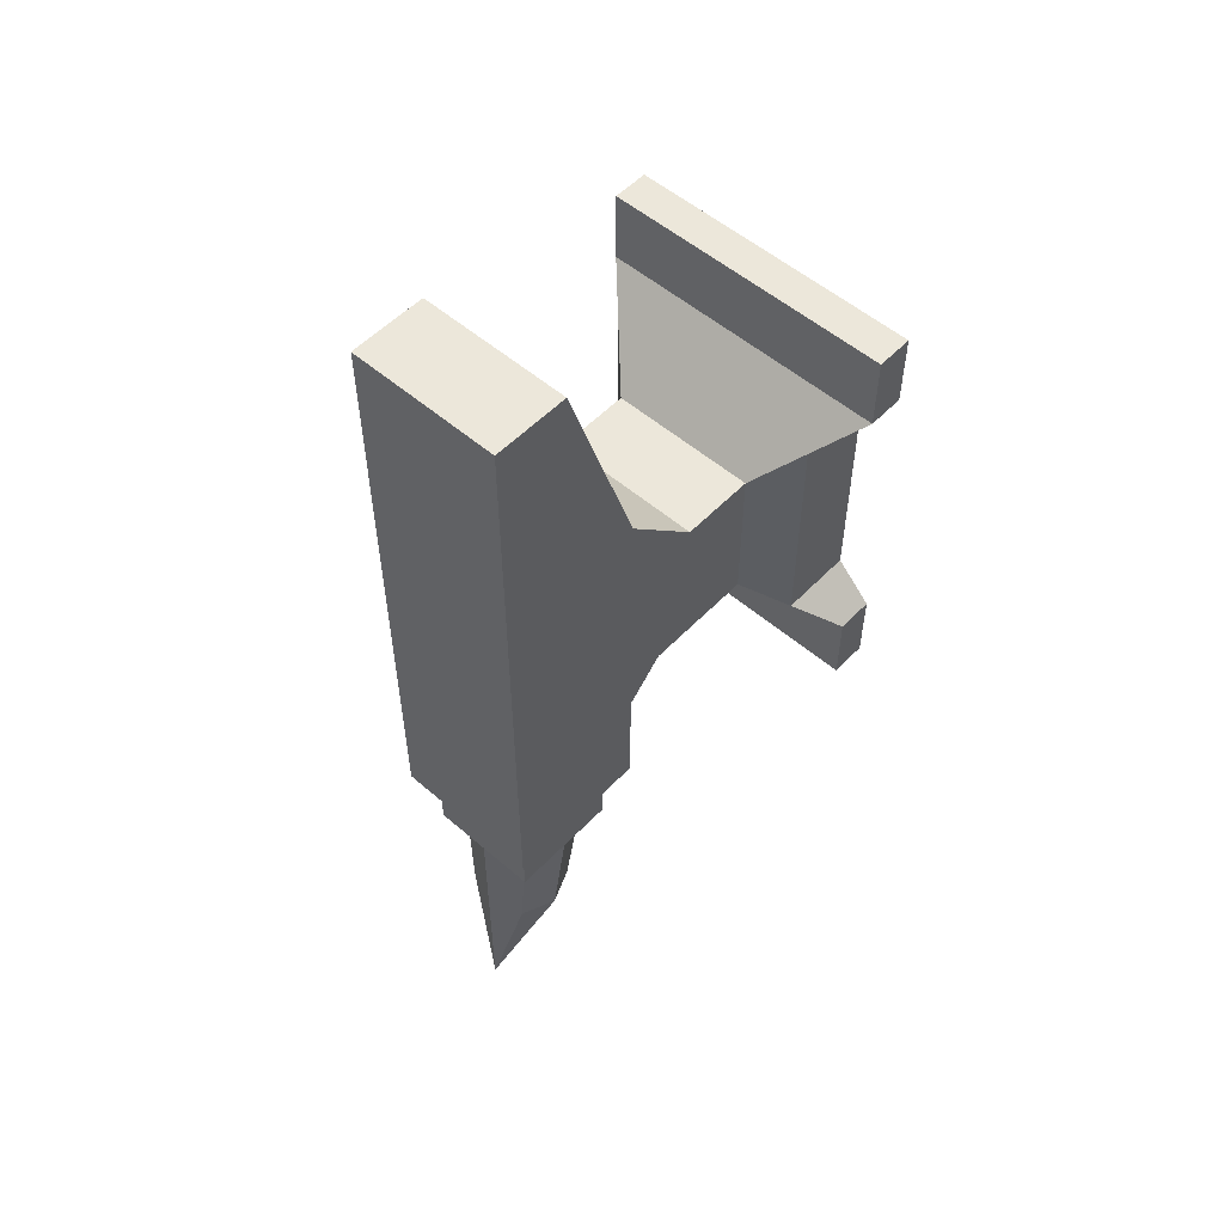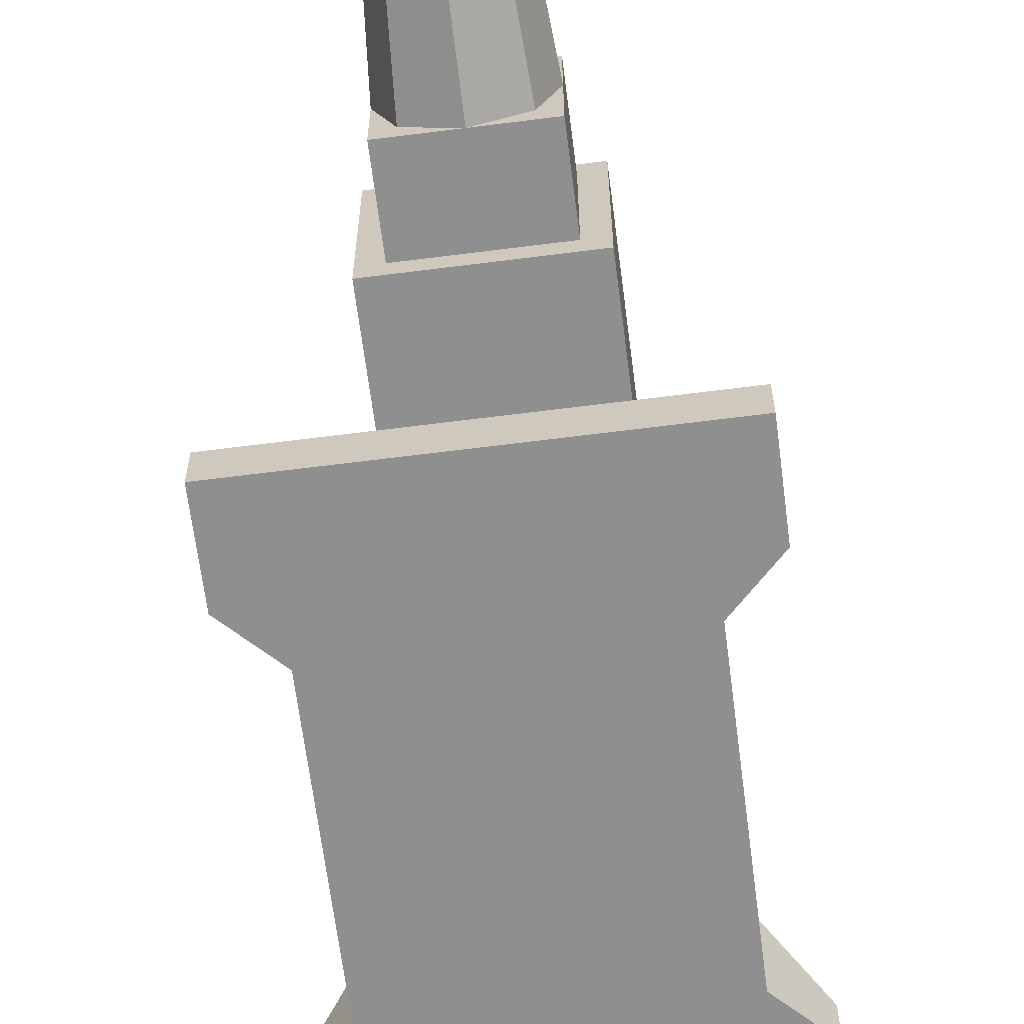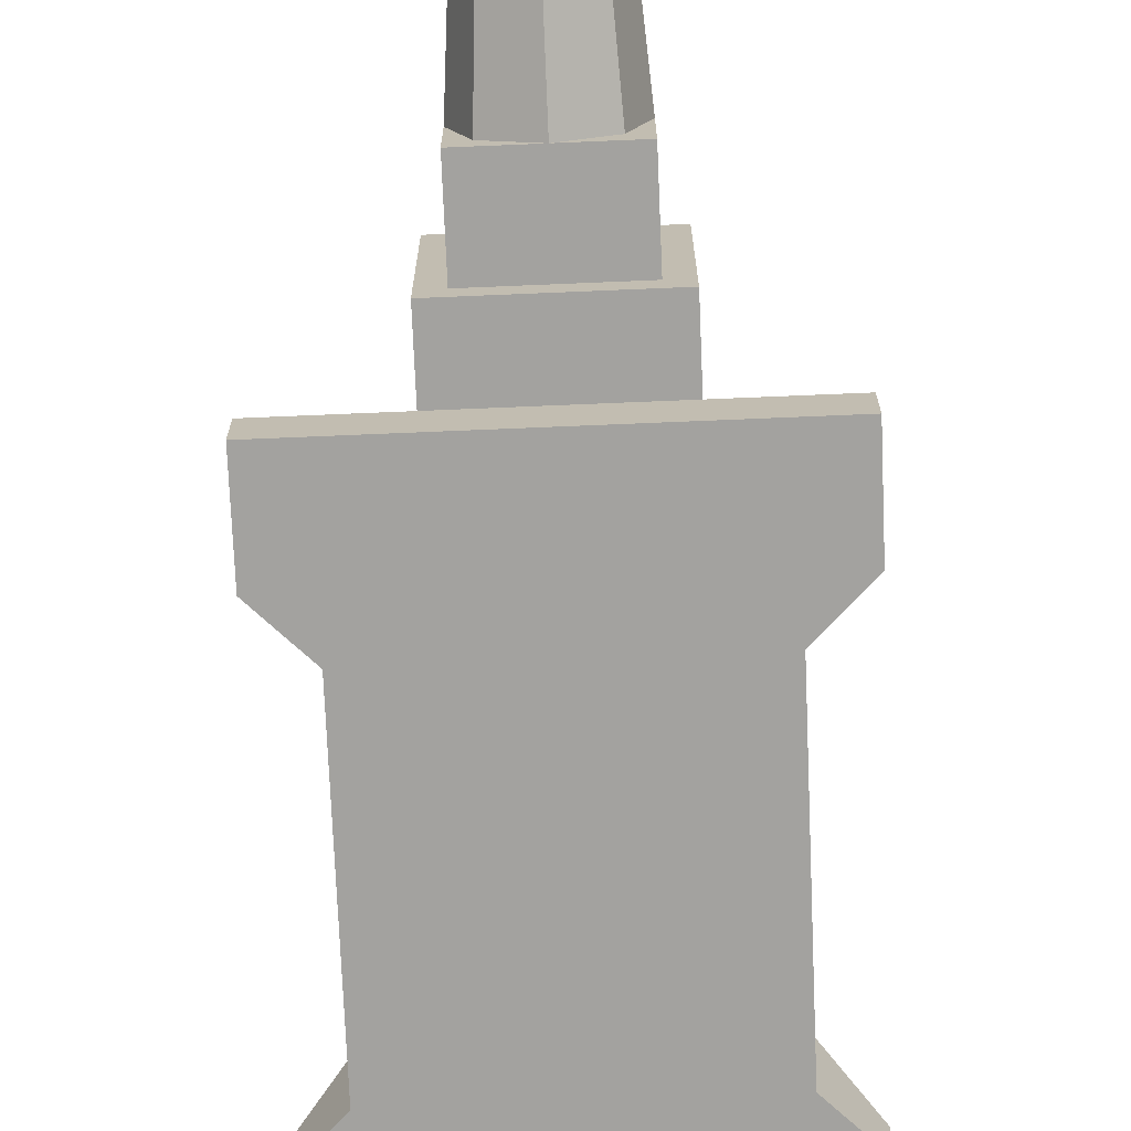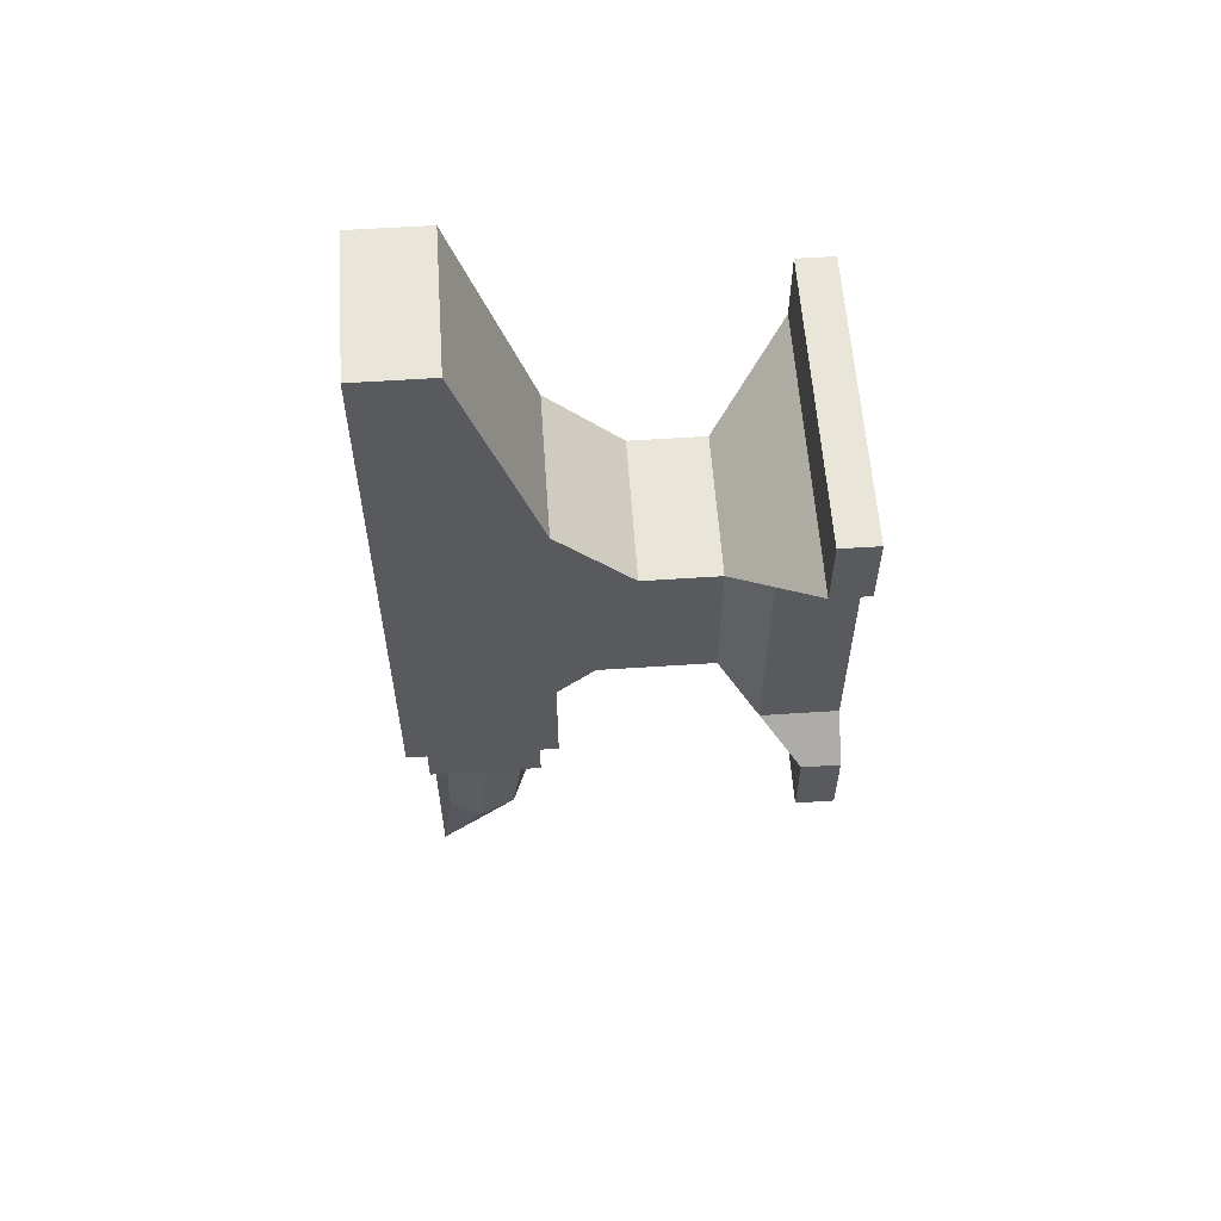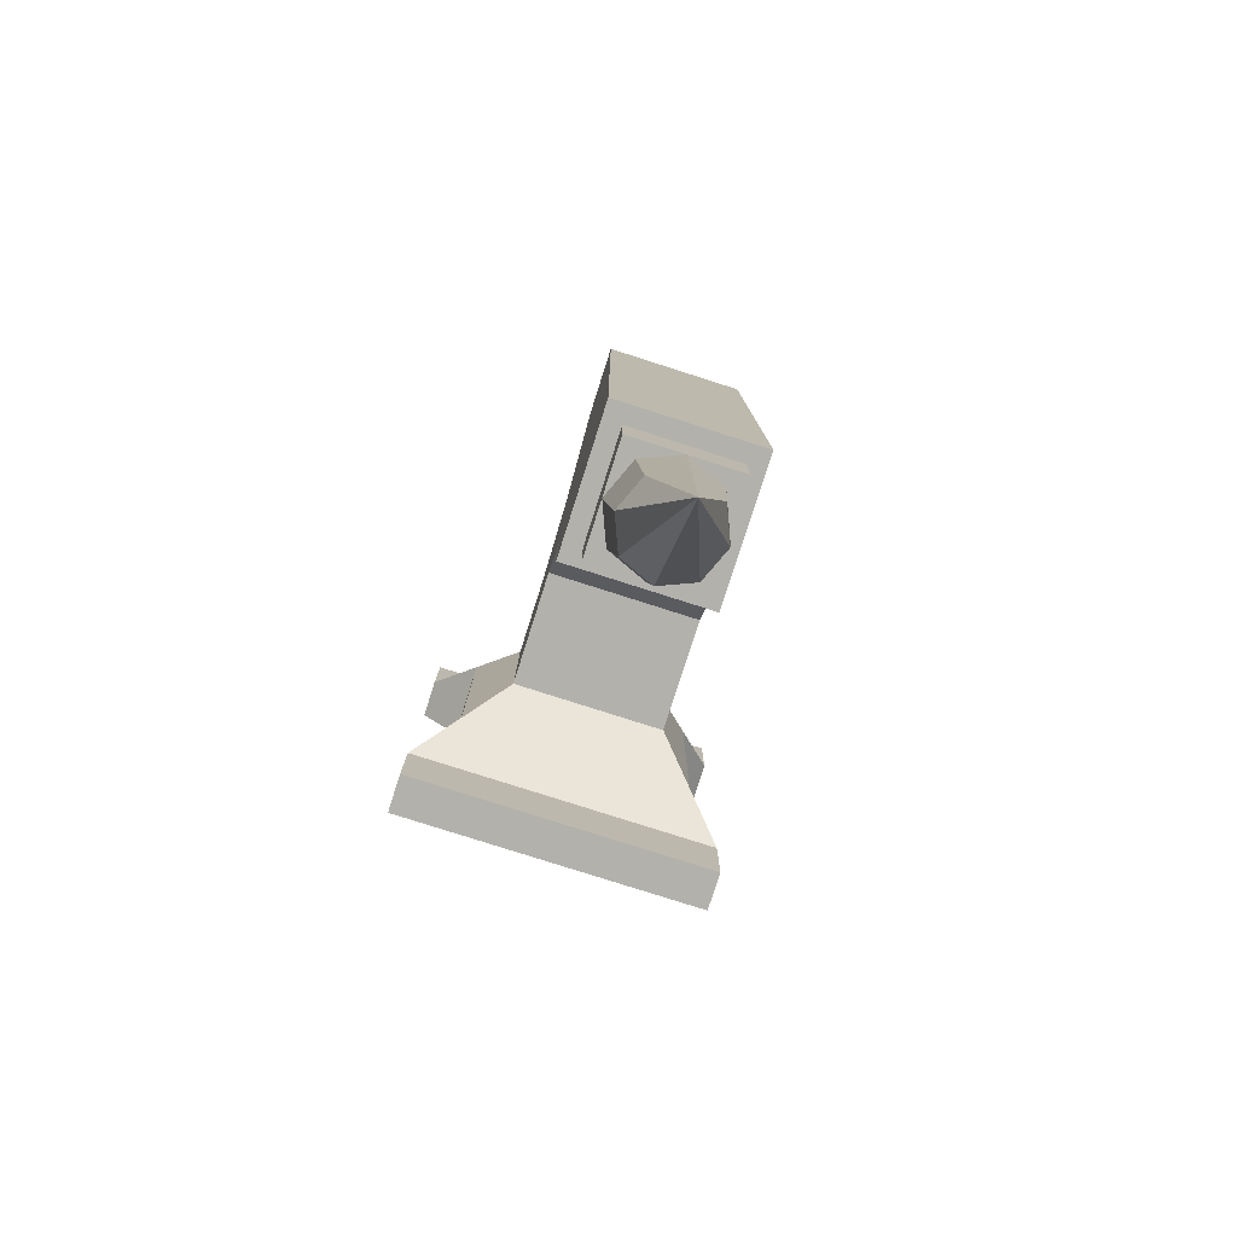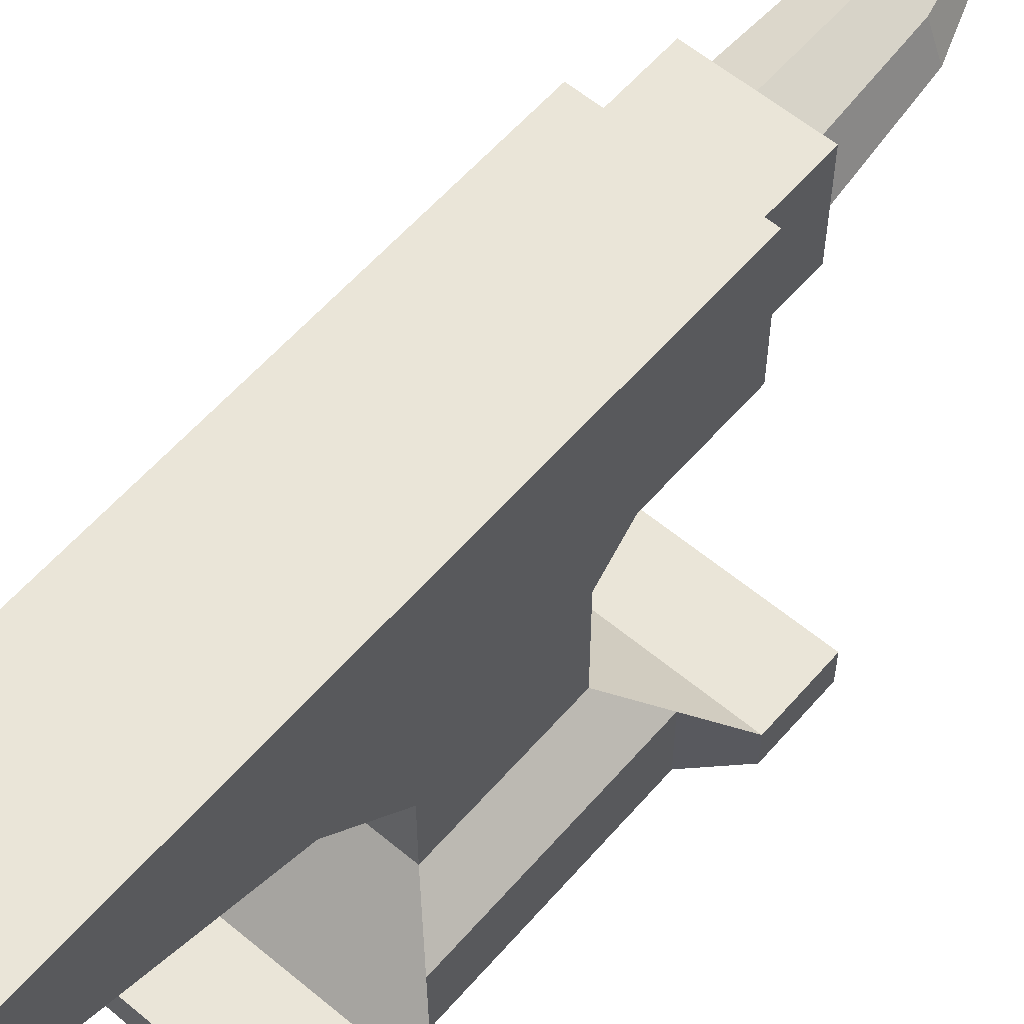
<metadata>
{"format":"obj","ext":"obj","renderer":"f3d","projection":"perspective","resolution":1024,"background":"white","views":[{"elev":53.9,"azim":-137.5,"up":"+Z"},{"elev":-65.4,"azim":-172.7,"up":"+Y"},{"elev":-72.6,"azim":-177.6,"up":"+Y"},{"elev":58.5,"azim":-93.9,"up":"+Z"},{"elev":-79.1,"azim":162.3,"up":"+Z"},{"elev":58.9,"azim":40.6,"up":"+Y"}]}
</metadata>
<code>
o Back
v 0.75 0.0625 0.875
v 0.25 -0 0.875
v 0.75 -0 0.875
v 0.75 0.0625 0.75
v 0.3125 0.125 0.6875
v 0.25 0.0625 0.75
v 0.625 0.1875 0.625
v 0.6875 0.125 0.6875
v 0.375 0.3125 0.625
v 0.375 0.1875 0.625
v 0.625 0.3125 0.625
v 0.375 0.4375 0.75
v 0.625 0.5625 1.125
v 0.375 0.6885 1.125
v 0.375 0.5625 1.125
v 0.25 0.0625 0.875
v 0.625 0.4375 0.75
v 0.625 0.6885 1.125
f 1 2 3
f 4 5 6
f 7 5 8
f 7 9 10
f 11 12 9
f 13 14 15
f 1 16 2
f 4 8 5
f 7 10 5
f 7 11 9
f 11 17 12
f 13 18 14
o Bottom
v 0.6875 -0 0.6875
v 0.3125 0 0.3125
v 0.6875 0 0.3125
v 0.25 -0 0.75
v 0.3125 -0 0.6875
v 0.25 -0 0.875
v 0.75 -0 0.75
v 0.75 -0 0.875
v 0.375 0.4375 0.3125
v 0.625 0.4375 0.125
v 0.625 0.4375 0.3125
v 0.625 0.4375 0.75
v 0.375 0.5625 1.125
v 0.375 0.4375 0.75
v 0.4062 0.4688 0.125
v 0.5938 0.4688 0
v 0.5938 0.4688 0.125
v 0.5 0.4969 -0.1875
v 0.5663 0.4962 0
v 0.5 0.4688 0
v 0.4337 0.4962 0
v 0.5 0.6562 -0.4375
v 0.5563 0.5202 -0.1875
v 0.4437 0.5202 -0.1875
v 0.75 0 0.25
v 0.75 0 0.125
v 0.25 0 0.25
v 0.25 0 0.125
v 0.375 0.4375 0.125
v 0.625 0.5625 1.125
v 0.4062 0.4688 0
f 19 20 21
f 19 22 23
f 24 25 26
f 27 28 29
f 30 31 32
f 33 34 35
f 36 37 38
f 39 36 38
f 36 40 41
f 42 40 36
f 20 43 21
f 44 45 46
f 19 23 20
f 19 25 22
f 24 22 25
f 27 47 28
f 30 48 31
f 33 49 34
f 36 41 37
f 39 42 36
f 20 45 43
f 44 43 45
o Top
v 0.75 0.0625 0.75
v 0.25 0.0625 0.875
v 0.75 0.0625 0.875
v 0.25 0.0625 0.125
v 0.75 0.0625 0.25
v 0.75 0.0625 0.125
v 0.375 0.6875 0.125
v 0.625 0.6885 1.125
v 0.625 0.6875 0.125
v 0.5938 0.6562 0.125
v 0.4062 0.6562 0
v 0.4062 0.6562 0.125
v 0.5 0.6562 0
v 0.4437 0.6329 -0.1875
v 0.4337 0.6288 0
v 0.5563 0.6329 -0.1875
v 0.5663 0.6288 0
v 0.5 0.6562 -0.4375
v 0.5 0.6562 -0.1875
v 0.25 0.0625 0.75
v 0.25 0.0625 0.25
v 0.375 0.6885 1.125
v 0.5938 0.6562 0
f 50 51 52
f 53 54 55
f 56 57 58
f 59 60 61
f 62 63 64
f 65 62 66
f 65 67 68
f 68 67 63
f 50 69 51
f 53 70 54
f 56 71 57
f 59 72 60
f 62 68 63
f 65 68 62
o Left
v 0.25 0 0.25
v 0.25 0.0625 0.125
v 0.25 0 0.125
v 0.25 0.0625 0.875
v 0.25 -0 0.75
v 0.25 -0 0.875
v 0.25 0.0625 0.75
v 0.3125 -0 0.6875
v 0.25 0.0625 0.25
v 0.3125 0 0.3125
v 0.3125 0.125 0.3125
v 0.3125 0.125 0.6875
v 0.375 0.1875 0.375
v 0.375 0.3125 0.625
v 0.375 0.1875 0.625
v 0.375 0.375 0.375
v 0.375 0.4375 0.75
v 0.375 0.4375 0.3125
v 0.375 0.4375 0.125
v 0.375 0.6875 0.125
v 0.375 0.6885 1.125
v 0.375 0.5625 1.125
v 0.4062 0.6562 0.125
v 0.4062 0.4688 0
v 0.4062 0.4688 0.125
v 0.4062 0.5625 0
v 0.4437 0.5202 -0.1875
v 0.4337 0.4962 0
v 0.4337 0.6288 0
v 0.4203 0.5766 -0.1875
v 0.5 0.6562 -0.4375
v 0.4437 0.6329 -0.1875
v 0.4062 0.6562 0
f 73 74 75
f 76 77 78
f 79 80 77
f 81 82 83
f 83 80 84
f 84 85 83
f 86 85 87
f 88 89 90
f 91 90 92
f 92 89 93
f 94 93 89
f 95 96 97
f 98 99 100
f 101 102 98
f 102 103 99
f 104 103 102
f 73 81 74
f 76 79 77
f 79 84 80
f 81 73 82
f 83 82 80
f 84 87 85
f 86 88 85
f 88 86 89
f 92 90 89
f 95 105 96
f 98 102 99
f 101 104 102
o Right
v 0.75 0.0625 0.75
v 0.75 -0 0.875
v 0.75 -0 0.75
v 0.75 0 0.125
v 0.75 0.0625 0.25
v 0.75 0 0.25
v 0.6875 -0 0.6875
v 0.6875 0.125 0.6875
v 0.6875 0 0.3125
v 0.6875 0.125 0.3125
v 0.625 0.1875 0.625
v 0.625 0.1875 0.375
v 0.625 0.3125 0.625
v 0.625 0.4375 0.75
v 0.625 0.375 0.375
v 0.625 0.4375 0.3125
v 0.625 0.4375 0.125
v 0.625 0.6875 0.125
v 0.625 0.6885 1.125
v 0.625 0.5625 1.125
v 0.5938 0.4688 0.125
v 0.5938 0.6562 0
v 0.5938 0.6562 0.125
v 0.5563 0.5202 -0.1875
v 0.5938 0.5625 0
v 0.5663 0.4962 0
v 0.5797 0.5766 -0.1875
v 0.5663 0.6288 0
v 0.5 0.6562 -0.4375
v 0.5563 0.6329 -0.1875
v 0.75 0.0625 0.875
v 0.75 0.0625 0.125
v 0.5938 0.4688 0
f 106 107 108
f 109 110 111
f 106 112 113
f 110 114 111
f 114 113 112
f 115 116 113
f 117 118 116
f 119 120 121
f 122 123 121
f 119 123 124
f 119 124 125
f 126 127 128
f 129 130 131
f 132 133 130
f 132 134 135
f 129 134 132
f 106 136 107
f 109 137 110
f 106 108 112
f 110 115 114
f 114 115 113
f 115 117 116
f 117 120 118
f 119 118 120
f 119 121 123
f 126 138 127
f 129 132 130
f 132 135 133
o Front
v 0.25 0 0.125
v 0.75 0.0625 0.125
v 0.75 0 0.125
v 0.25 0.0625 0.25
v 0.6875 0.125 0.3125
v 0.75 0.0625 0.25
v 0.3125 0.125 0.3125
v 0.625 0.1875 0.375
v 0.375 0.1875 0.375
v 0.625 0.375 0.375
v 0.375 0.375 0.375
v 0.625 0.4375 0.3125
v 0.375 0.4375 0.125
v 0.625 0.6875 0.125
v 0.625 0.4375 0.125
v 0.4062 0.4688 0
v 0.5938 0.6562 0
v 0.5938 0.4688 0
v 0.25 0.0625 0.125
v 0.375 0.4375 0.3125
v 0.375 0.6875 0.125
v 0.4062 0.6562 0
f 139 140 141
f 142 143 144
f 145 146 143
f 147 148 146
f 149 150 148
f 151 152 153
f 154 155 156
f 139 157 140
f 142 145 143
f 145 147 146
f 147 149 148
f 149 158 150
f 151 159 152
f 154 160 155

</code>
